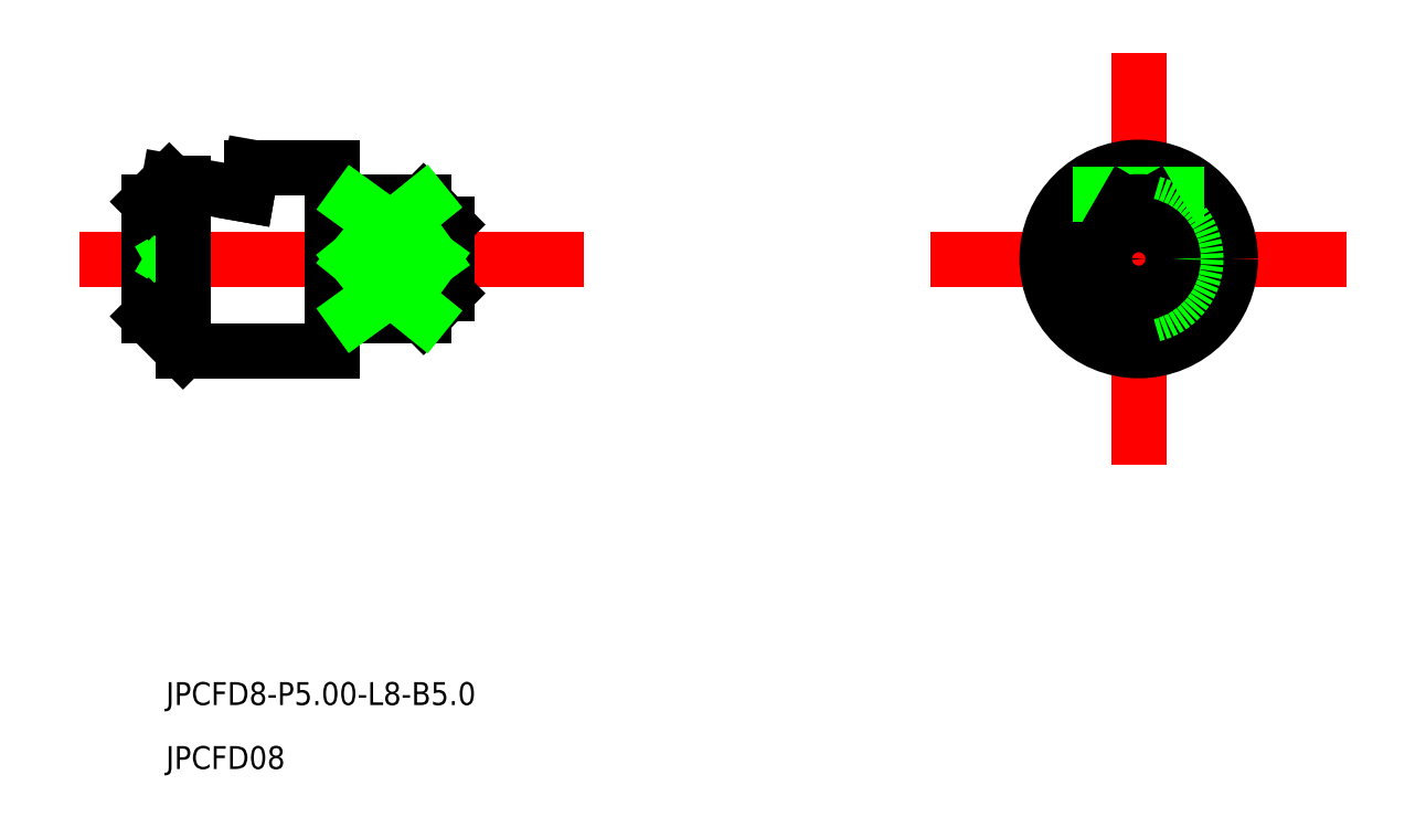
<metadata>
{"format":"dxf","ext":"dxf","renderer":"ezdxf+matplotlib","layout":"modelspace","background":"white","min_lineweight":24,"dpi":150}
</metadata>
<code>
0
SECTION
2
ENTITIES
0
TEXT
8
0
10
576.3
20
579.6
30
0
40
1
1
JPCFD8-P5-L8-B5
0
TEXT
8
0
10
576.3
20
576.8
30
0
40
1
1
JPCFD08
0
LINE
8
CENTER
10
572.5
20
599.1
30
0
11
594.5
21
599.1
31
0
0
LINE
8
0
10
575.5
20
601.6
30
0
11
575.5
21
596.6
31
0
0
LINE
8
0
10
583.5
20
603.1
30
0
11
583.5
21
595.1
31
0
0
LINE
8
0
10
588.5
20
600.6
30
0
11
588.5
21
597.6
31
0
0
LINE
8
0
10
584.5
20
601.6
30
0
11
587.5
21
601.6
31
0
0
LINE
8
0
10
584.5
20
596.6
30
0
11
587.5
21
596.6
31
0
0
LINE
8
0
10
583.5
20
603.1
30
0
11
580
21
603.1
31
0
0
LINE
8
0
10
583.5
20
595.1
30
0
11
577
21
595.1
31
0
0
LINE
8
0
10
584.5
20
601.6
30
0
11
584.5
21
596.6
31
0
0
LINE
8
0
10
583.5
20
601.4
30
0
11
584.5
21
601.4
31
0
0
LINE
8
0
10
583.5
20
596.8
30
0
11
584.5
21
596.8
31
0
0
LINE
8
CENTER
10
609.7
20
599.1
30
0
11
627.8
21
599.1
31
0
0
LINE
8
CENTER
10
618.8
20
590.1
30
0
11
618.8
21
608.1
31
0
0
ARC
8
0
10
618.8
20
599.1
30
0
40
2.5
50
103.9
51
256.1
0
CIRCLE
8
0
10
618.8
20
599.1
30
0
40
0.25
0
LINE
8
0
10
588.5
20
599.4
30
0
11
588.1
21
599.1
31
0
0
LINE
8
0
10
588.5
20
598.9
30
0
11
588.1
21
599.1
31
0
0
LINE
8
0
10
575.5
20
599.6
30
0
11
576.4
21
599.1
31
0
0
LINE
8
0
10
575.5
20
598.6
30
0
11
576.4
21
599.1
31
0
0
LINE
8
0
10
576.4
20
602.5
30
0
11
575.5
21
601.6
31
0
0
LINE
8
0
10
577
20
595.1
30
0
11
575.5
21
596.6
31
0
0
LINE
8
0
10
577
20
602.4
30
0
11
577
21
595.1
31
0
0
LINE
8
0
10
580
20
603.1
30
0
11
579.8
21
601.9
31
0
0
LINE
8
0
10
579.8
20
601.9
30
0
11
576.4
21
602.5
31
0
0
CIRCLE
8
0
10
618.8
20
599.1
30
0
40
4
0
LINE
8
0
10
615.9
20
601.9
30
0
11
621.6
21
601.9
31
0
0
LINE
8
0
10
619.4
20
601.5
30
0
11
620.8
21
599.1
31
0
0
LINE
8
0
10
618.2
20
601.5
30
0
11
616.7
21
599.1
31
0
0
LINE
8
0
10
619.4
20
596.7
30
0
11
620.8
21
599.1
31
0
0
LINE
8
0
10
618.2
20
596.7
30
0
11
616.7
21
599.1
31
0
0
ARC
8
0
10
618.8
20
599.1
30
0
40
2.5
50
283.9
51
76.11
0
ARC
8
0
10
618.8
20
599.1
30
0
40
2.5
50
76.11
51
103.9
0
ARC
8
0
10
618.8
20
599.1
30
0
40
2.5
50
256.1
51
283.9
0
LINE
8
0
10
587.5
20
601.5
30
0
11
584.5
21
601.5
31
0
0
ARC
8
0
10
586.8
20
600.2
30
0
40
1.56
50
316.4
51
59.99
0
LINE
8
0
10
587.9
20
599.1
30
0
11
584.5
21
599.1
31
0
0
ARC
8
0
10
586.8
20
598
30
0
40
1.56
50
300
51
43.62
0
LINE
8
0
10
587.5
20
596.7
30
0
11
584.5
21
596.7
31
0
0
LINE
8
0
10
587.5
20
601.6
30
0
11
588.5
21
600.6
31
0
0
LINE
8
0
10
588.5
20
597.6
30
0
11
587.5
21
596.6
31
0
0
LINE
8
0
10
587.5
20
601.6
30
0
11
587.5
21
596.6
31
0
0
LINE
8
0
10
587.5
20
601.5
30
0
11
584.5
21
599.1
31
0
0
LINE
8
0
10
584.5
20
599.1
30
0
11
587.5
21
596.7
31
0
0
LINE
8
0
10
584.5
20
596.7
30
0
11
587.9
21
599.1
31
0
0
LINE
8
0
10
587.9
20
599.1
30
0
11
584.5
21
601.5
31
0
0
CIRCLE
8
0
10
618.8
20
599.1
30
0
40
1.5
0
ENDSEC
0
EOF

</code>
